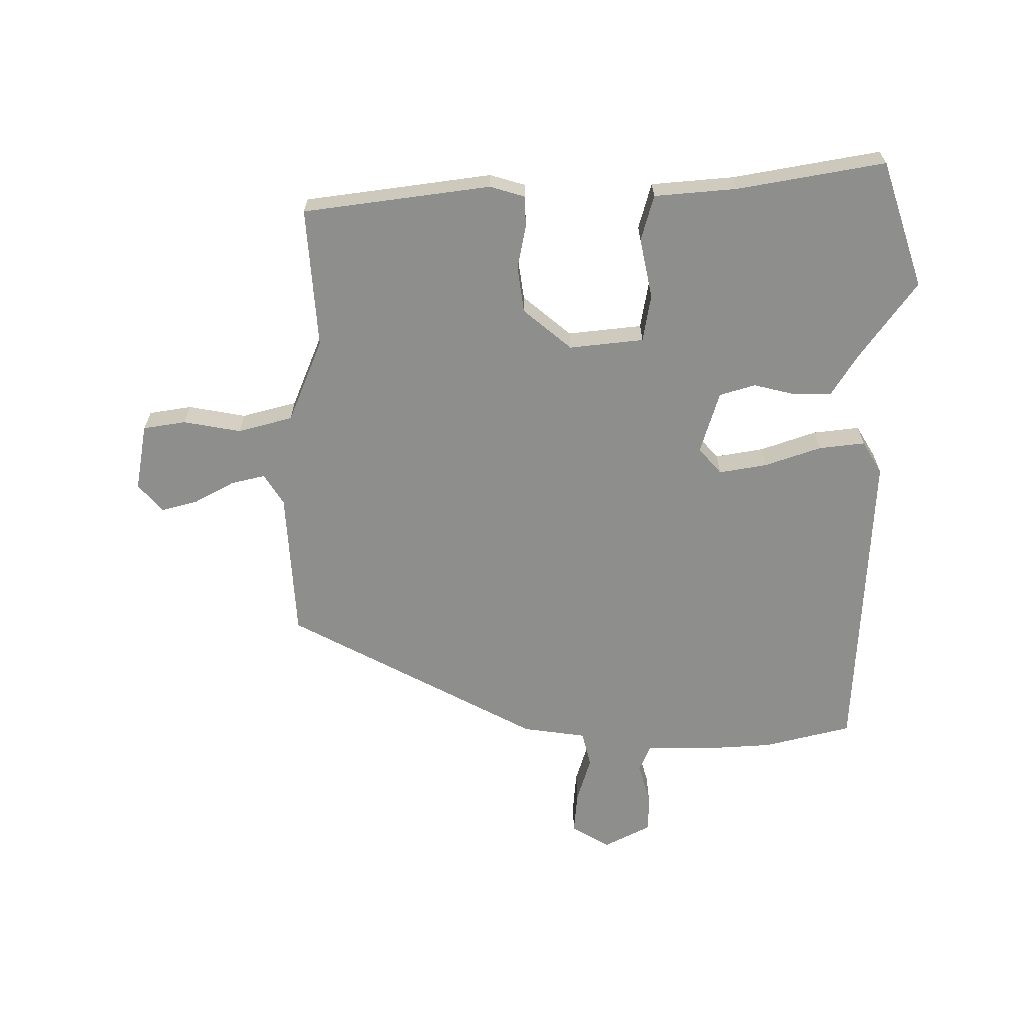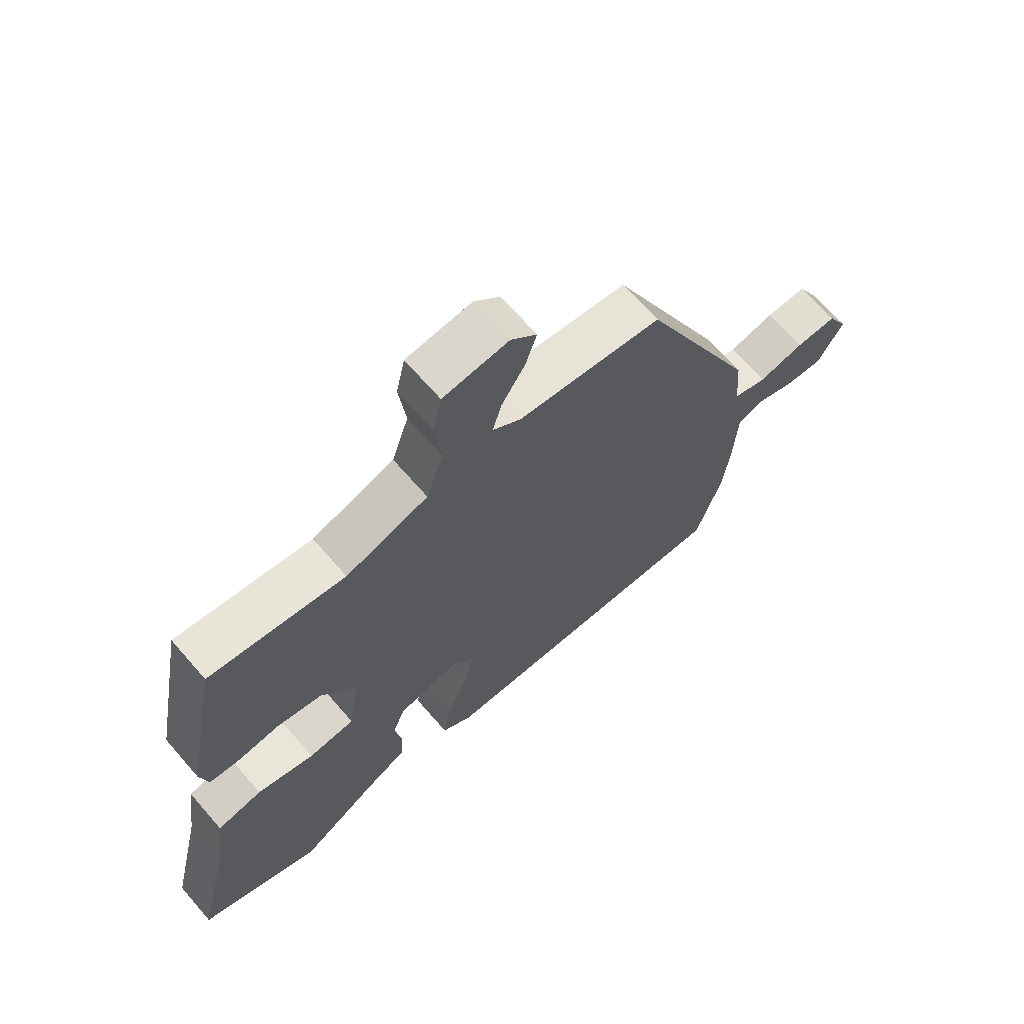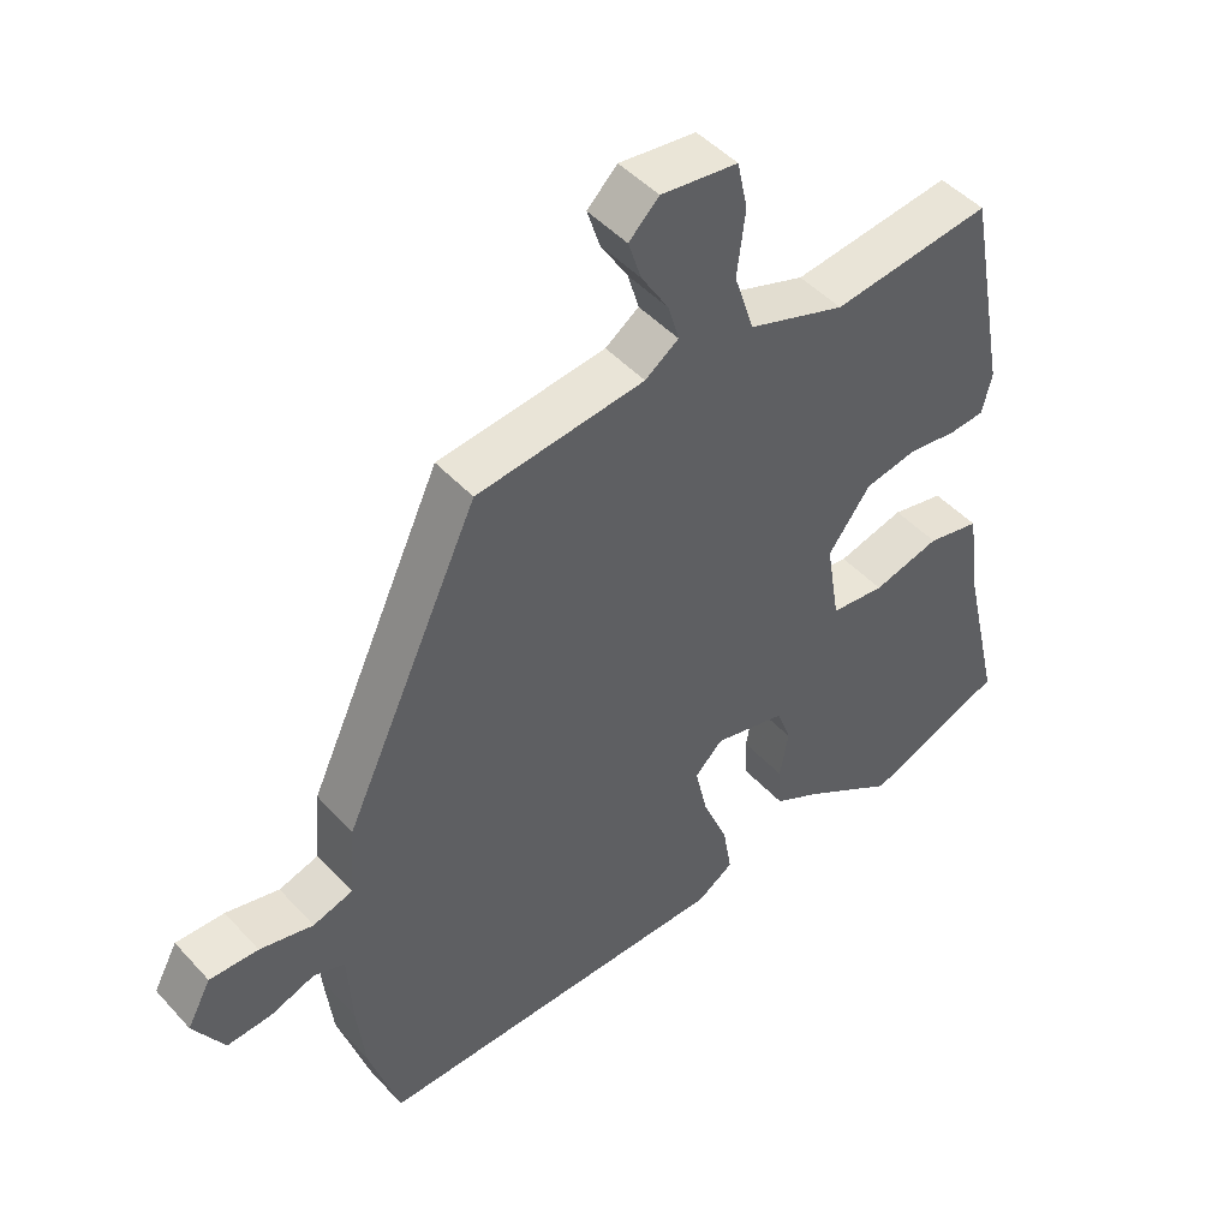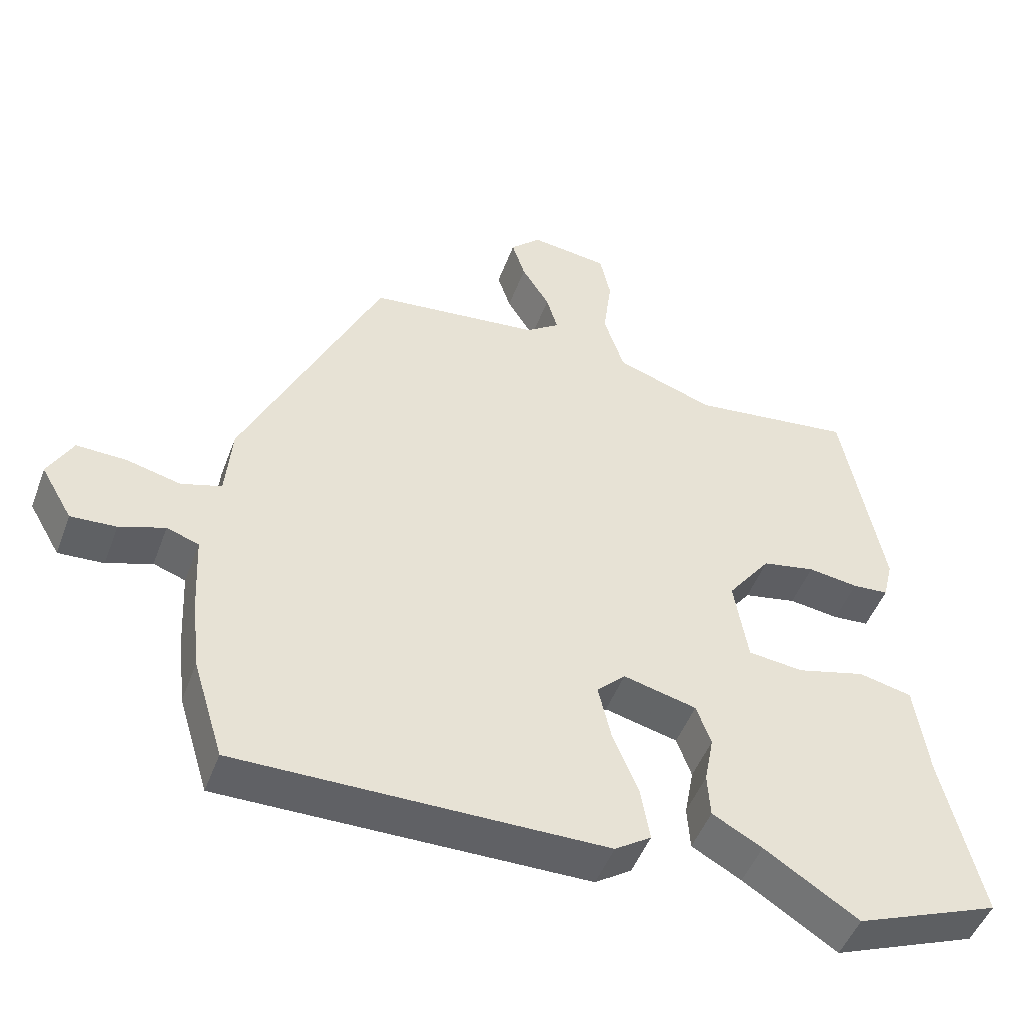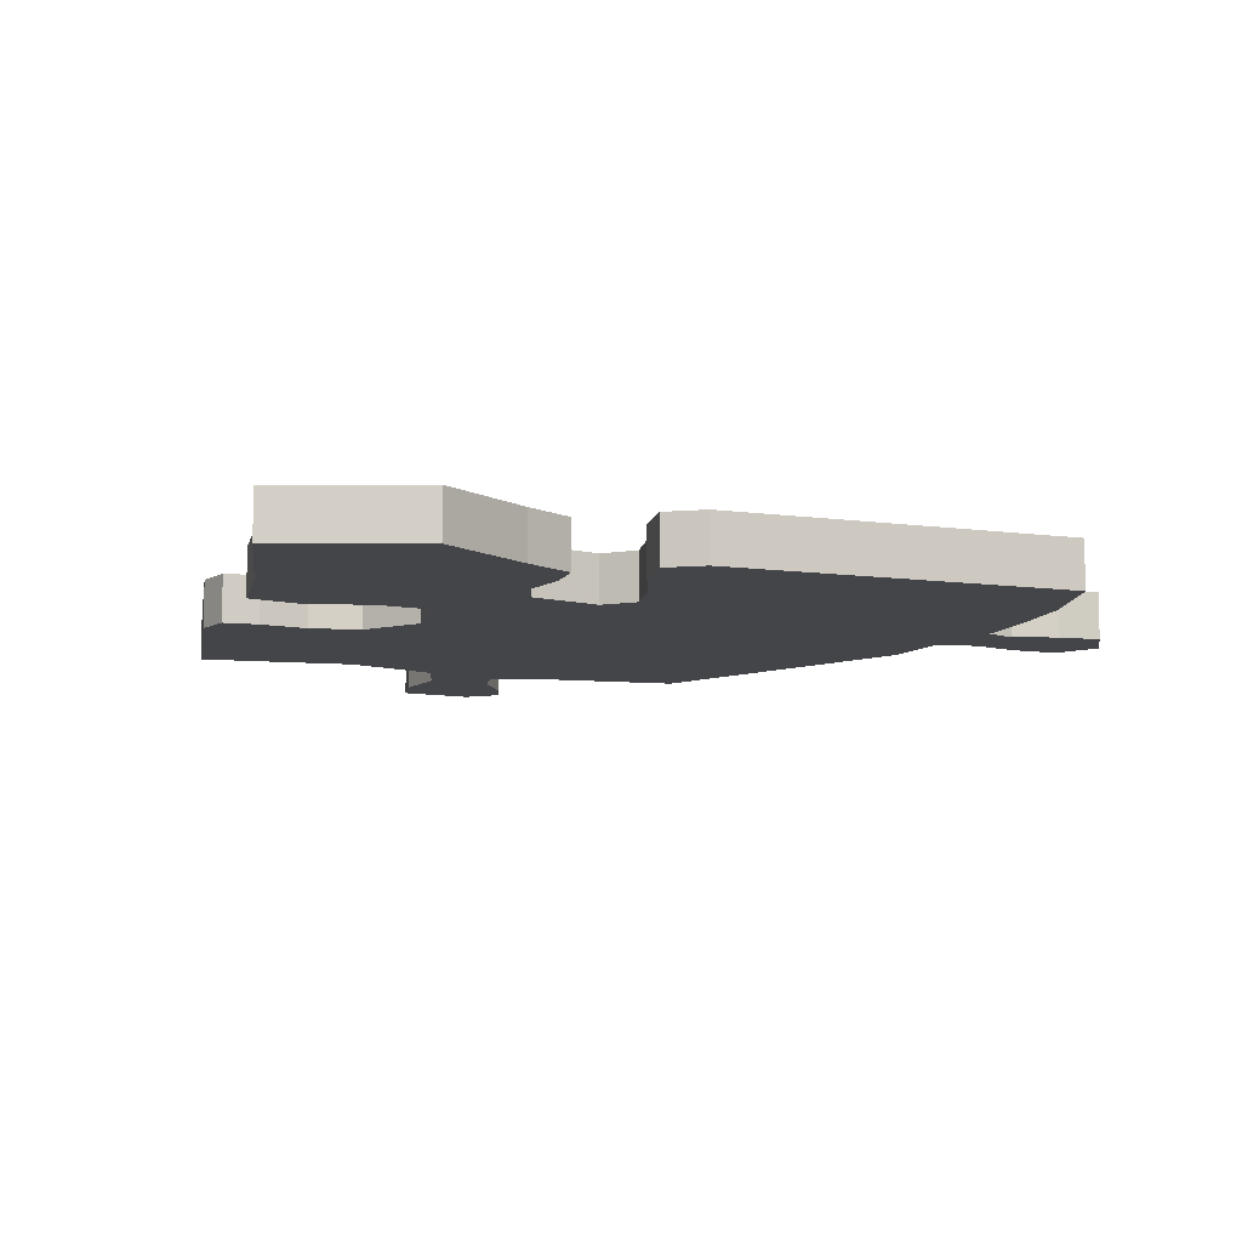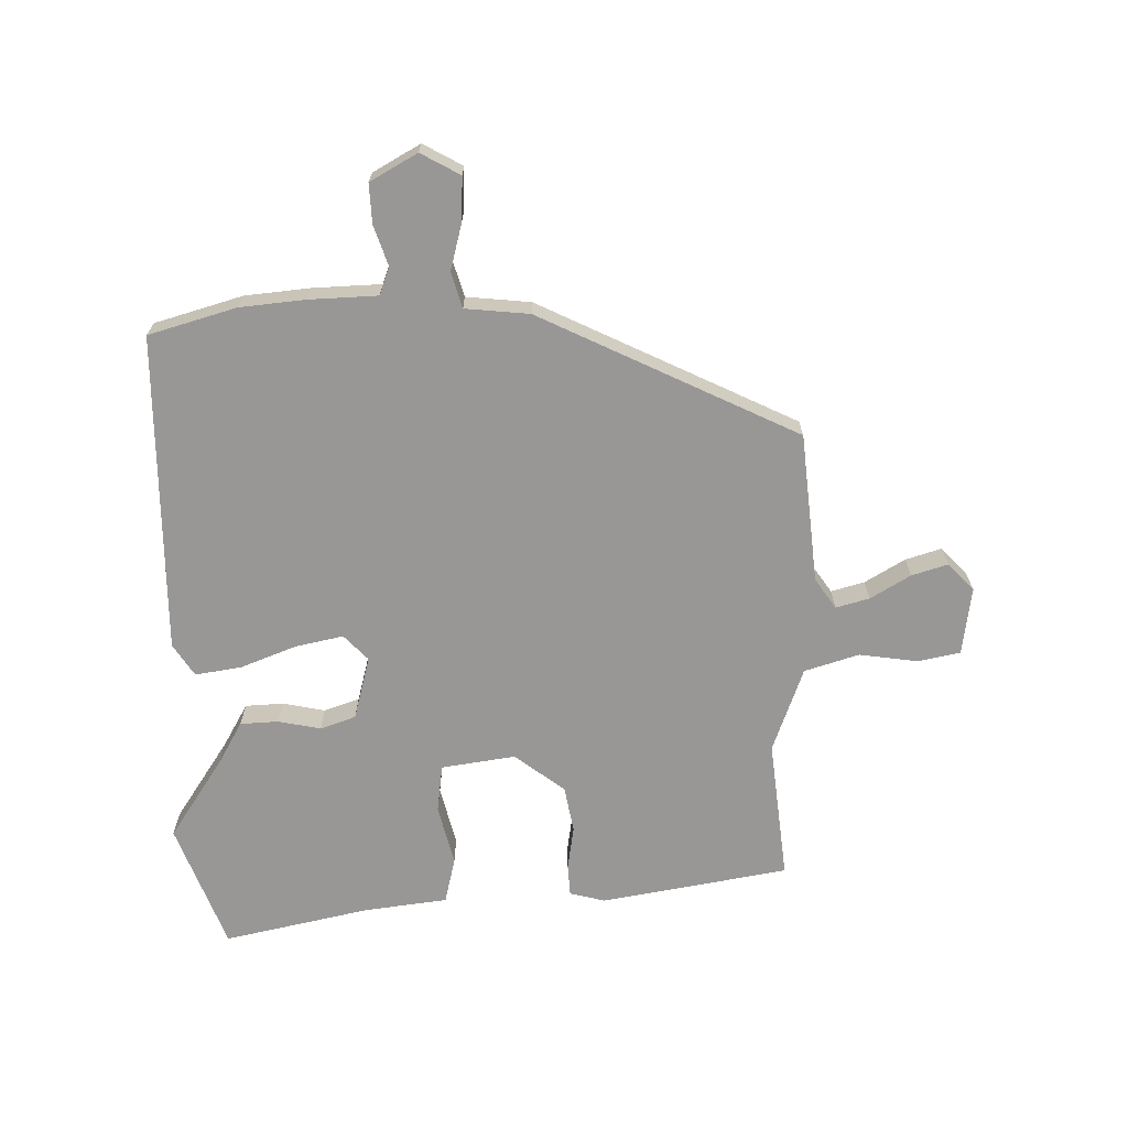
<metadata>
{"format":"obj","ext":"obj","renderer":"f3d","projection":"perspective","resolution":1024,"background":"white","views":[{"elev":-64.9,"azim":87.1,"up":"+Y"},{"elev":67.4,"azim":139.0,"up":"+Z"},{"elev":47.1,"azim":-39.8,"up":"+Z"},{"elev":-48.6,"azim":-20.1,"up":"+Z"},{"elev":-9.1,"azim":159.2,"up":"+Y"},{"elev":-68.3,"azim":-89.8,"up":"+Y"}]}
</metadata>
<code>
v -0.324 0.07 0.496
v -0.078 0.07 0.524
v -0.029 0.07 0.559
v -0.045 0.07 0.614
v -0.085 0.07 0.679
v -0.104 0.07 0.738
v -0.06 0.07 0.781
v 0.052 0.07 0.767
v 0.067 0.07 0.697
v 0.055 0.07 0.601
v 0.084 0.07 0.512
v 0.225 0.07 0.463
v 0.457 0.07 0.492
v 0.515 0.07 0.185
v 0.501 0.07 0.126
v 0.449 0.07 0.122
v 0.377 0.07 0.132
v 0.301 0.07 0.117
v 0.239 0.07 0.034
v 0.259 0.07 -0.088
v 0.338 0.07 -0.097
v 0.436 0.07 -0.071
v 0.513 0.07 -0.088
v 0.532 0.07 -0.224
v 0.588 0.07 -0.465
v 0.382 0.07 -0.546
v 0.248 0.07 -0.46
v 0.177 0.07 -0.421
v 0.173 0.07 -0.358
v 0.186 0.07 -0.288
v 0.165 0.07 -0.23
v 0.06 0.07 -0.204
v 0.019 0.07 -0.244
v 0.037 0.07 -0.323
v 0.074 0.07 -0.414
v 0.087 0.07 -0.49
v 0.035 0.07 -0.525
v -0.491 0.07 -0.529
v -0.535 0.07 -0.385
v -0.547 0.07 -0.279
v -0.553 0.07 -0.165
v -0.599 0.07 -0.149
v -0.664 0.07 -0.172
v -0.729 0.07 -0.176
v -0.774 0.07 -0.099
v -0.739 0.07 -0.034
v -0.668 0.07 -0.036
v -0.59 0.07 -0.055
v -0.532 0.07 -0.037
v -0.523 0.07 0.069
v -0.324 0 0.496
v -0.078 0 0.524
v -0.029 0 0.559
v -0.045 0 0.614
v -0.085 0 0.679
v -0.104 0 0.738
v -0.06 0 0.781
v 0.052 0 0.767
v 0.067 0 0.697
v 0.055 0 0.601
v 0.084 0 0.512
v 0.225 0 0.463
v 0.457 0 0.492
v 0.515 0 0.185
v 0.501 0 0.126
v 0.449 0 0.122
v 0.377 0 0.132
v 0.301 0 0.117
v 0.239 0 0.034
v 0.259 0 -0.088
v 0.338 0 -0.097
v 0.436 0 -0.071
v 0.513 0 -0.088
v 0.532 0 -0.224
v 0.588 0 -0.465
v 0.382 0 -0.546
v 0.248 0 -0.46
v 0.177 0 -0.421
v 0.173 0 -0.358
v 0.186 0 -0.288
v 0.165 0 -0.23
v 0.06 0 -0.204
v 0.019 0 -0.244
v 0.037 0 -0.323
v 0.074 0 -0.414
v 0.087 0 -0.49
v 0.035 0 -0.525
v -0.491 0 -0.529
v -0.535 0 -0.385
v -0.547 0 -0.279
v -0.553 0 -0.165
v -0.599 0 -0.149
v -0.664 0 -0.172
v -0.729 0 -0.176
v -0.774 0 -0.099
v -0.739 0 -0.034
v -0.668 0 -0.036
v -0.59 0 -0.055
v -0.532 0 -0.037
v -0.523 0 0.069
f 49 50 1 2
f 46 47 48
f 45 46 48
f 44 45 48
f 43 44 48
f 42 43 48
f 41 42 48 49
f 40 41 49
f 39 40 49
f 38 39 49
f 37 38 49
f 36 37 49
f 35 36 49
f 34 35 49
f 33 34 49
f 49 2 3
f 33 49 3
f 32 33 3
f 27 28 29 30
f 26 27 30
f 25 26 30
f 24 25 30
f 24 30 31
f 23 24 31
f 22 23 31
f 21 22 31
f 20 21 31 32
f 15 16 17
f 14 15 17
f 13 14 17
f 12 13 17
f 11 12 17 18
f 8 9 10
f 7 8 10
f 6 7 10
f 5 6 10
f 4 5 10
f 3 4 10 11
f 32 3 11
f 20 32 11
f 19 20 11
f 11 18 19
f 52 51 100 99
f 98 97 96
f 98 96 95
f 98 95 94
f 98 94 93
f 98 93 92
f 99 98 92 91
f 99 91 90
f 99 90 89
f 99 89 88
f 99 88 87
f 99 87 86
f 99 86 85
f 99 85 84
f 99 84 83
f 53 52 99
f 53 99 83
f 53 83 82
f 80 79 78 77
f 80 77 76
f 80 76 75
f 80 75 74
f 81 80 74
f 81 74 73
f 81 73 72
f 81 72 71
f 82 81 71 70
f 67 66 65
f 67 65 64
f 67 64 63
f 67 63 62
f 68 67 62 61
f 60 59 58
f 60 58 57
f 60 57 56
f 60 56 55
f 60 55 54
f 61 60 54 53
f 61 53 82
f 61 82 70
f 61 70 69
f 69 68 61
f 1 51 52 2
f 2 52 53 3
f 3 53 54 4
f 4 54 55 5
f 5 55 56 6
f 6 56 57 7
f 7 57 58 8
f 8 58 59 9
f 9 59 60 10
f 10 60 61 11
f 11 61 62 12
f 12 62 63 13
f 13 63 64 14
f 14 64 65 15
f 15 65 66 16
f 16 66 67 17
f 17 67 68 18
f 18 68 69 19
f 19 69 70 20
f 20 70 71 21
f 21 71 72 22
f 22 72 73 23
f 23 73 74 24
f 24 74 75 25
f 25 75 76 26
f 26 76 77 27
f 27 77 78 28
f 28 78 79 29
f 29 79 80 30
f 30 80 81 31
f 31 81 82 32
f 32 82 83 33
f 33 83 84 34
f 34 84 85 35
f 35 85 86 36
f 36 86 87 37
f 37 87 88 38
f 38 88 89 39
f 39 89 90 40
f 40 90 91 41
f 41 91 92 42
f 42 92 93 43
f 43 93 94 44
f 44 94 95 45
f 45 95 96 46
f 46 96 97 47
f 47 97 98 48
f 48 98 99 49
f 49 99 100 50
f 50 100 51 1

</code>
